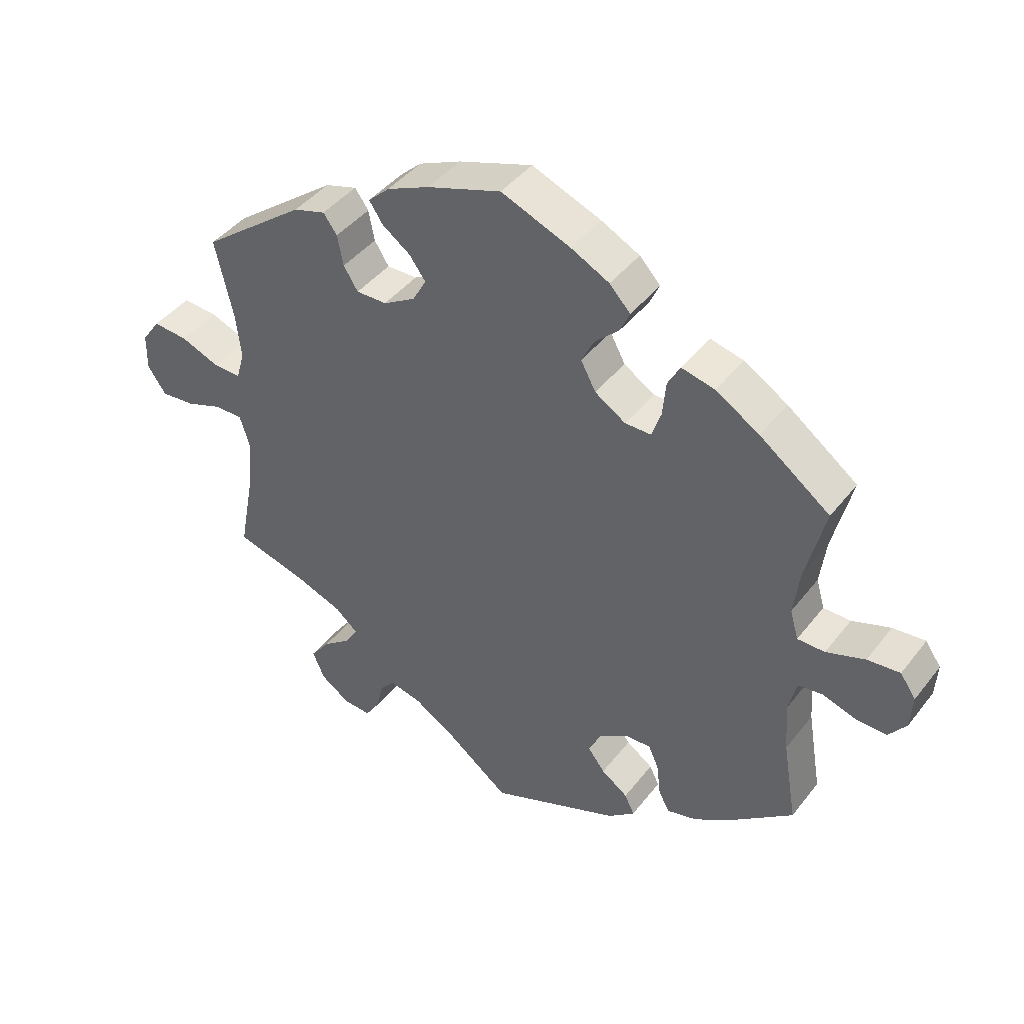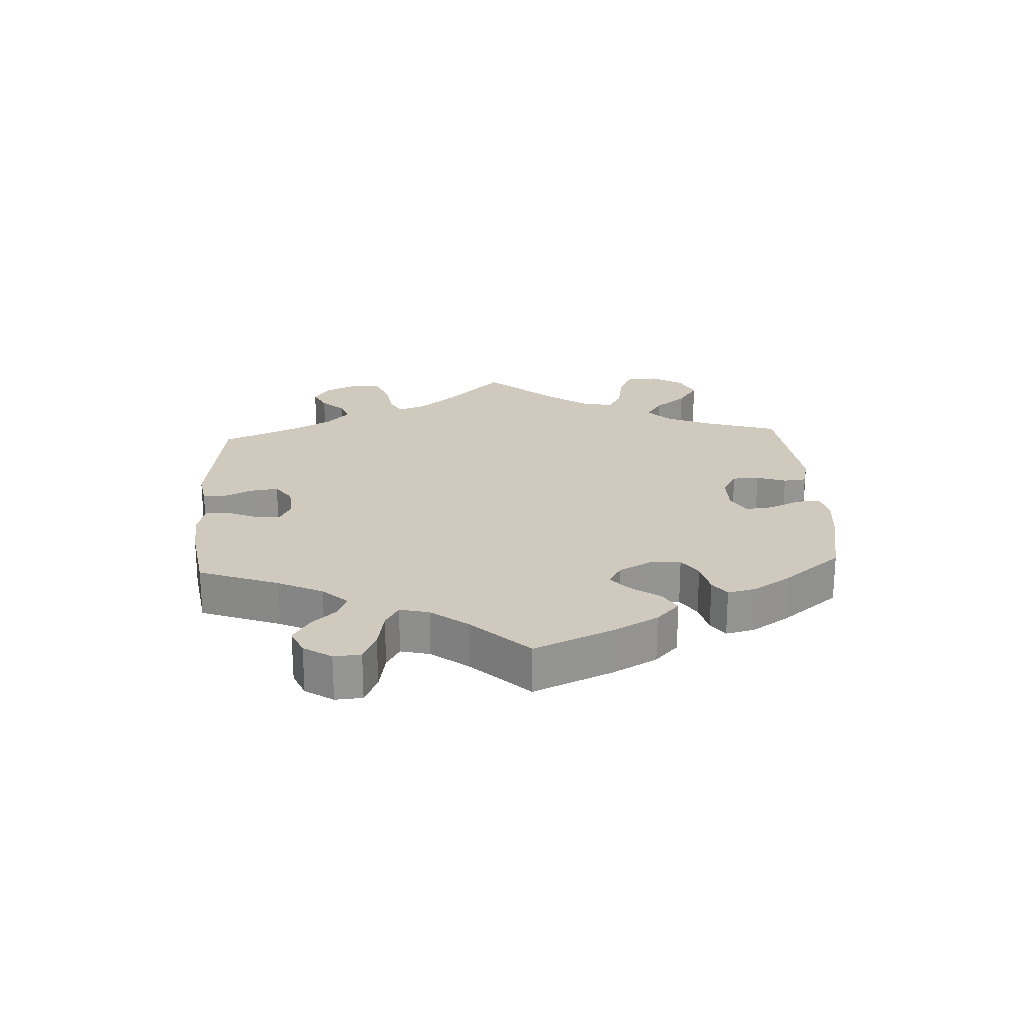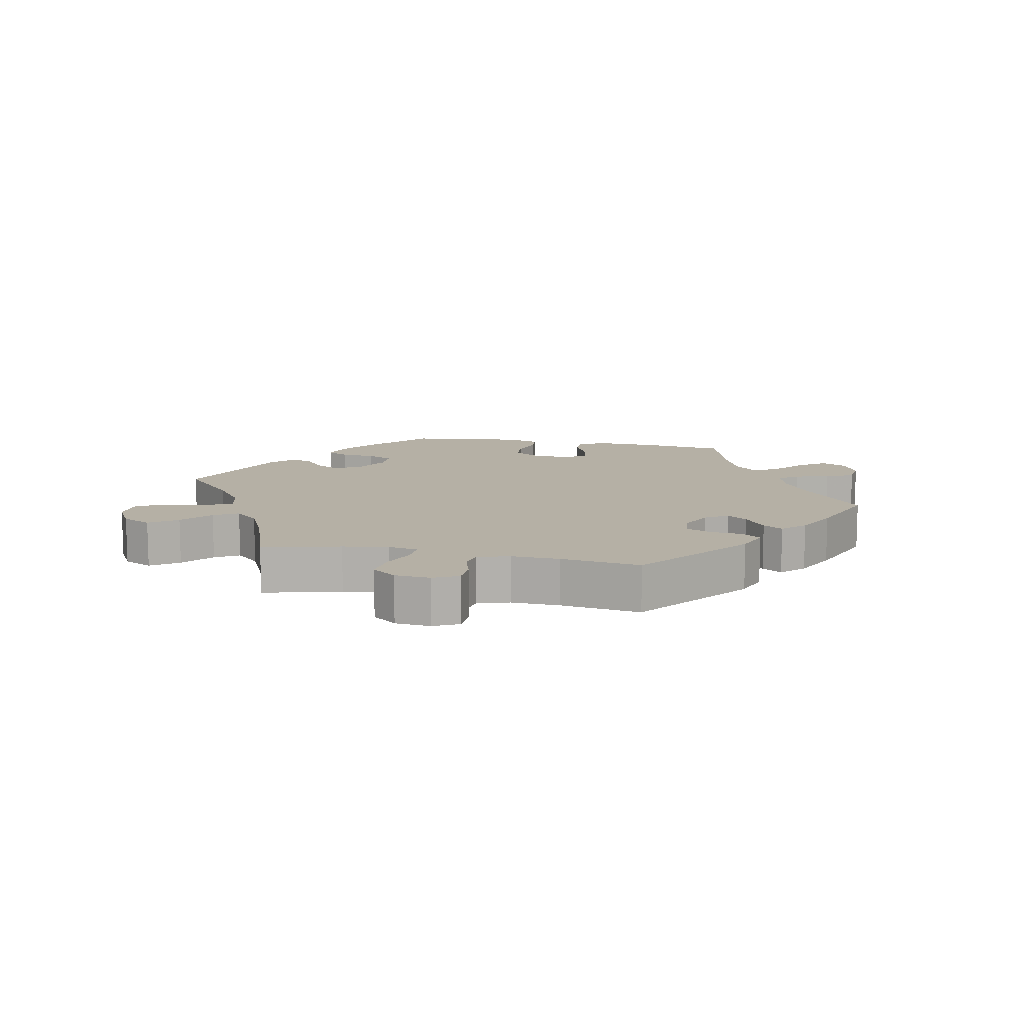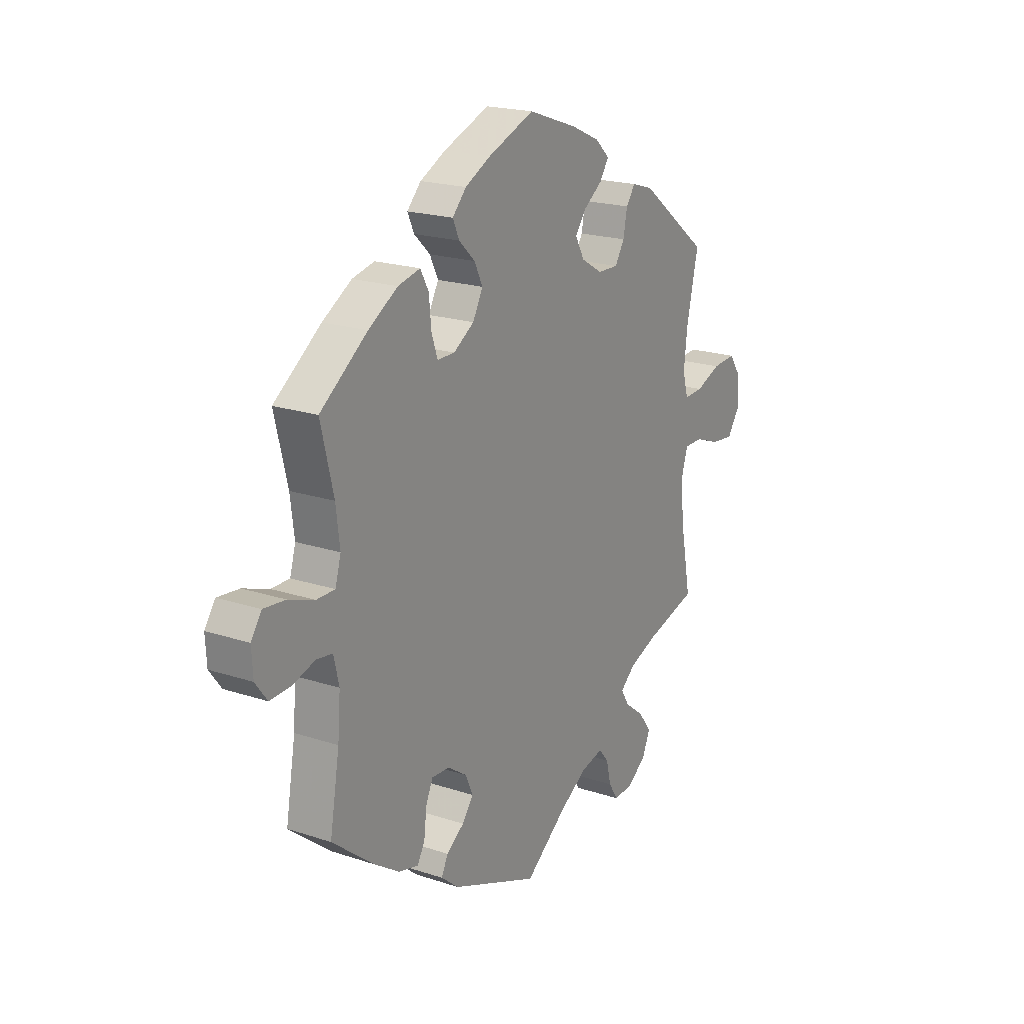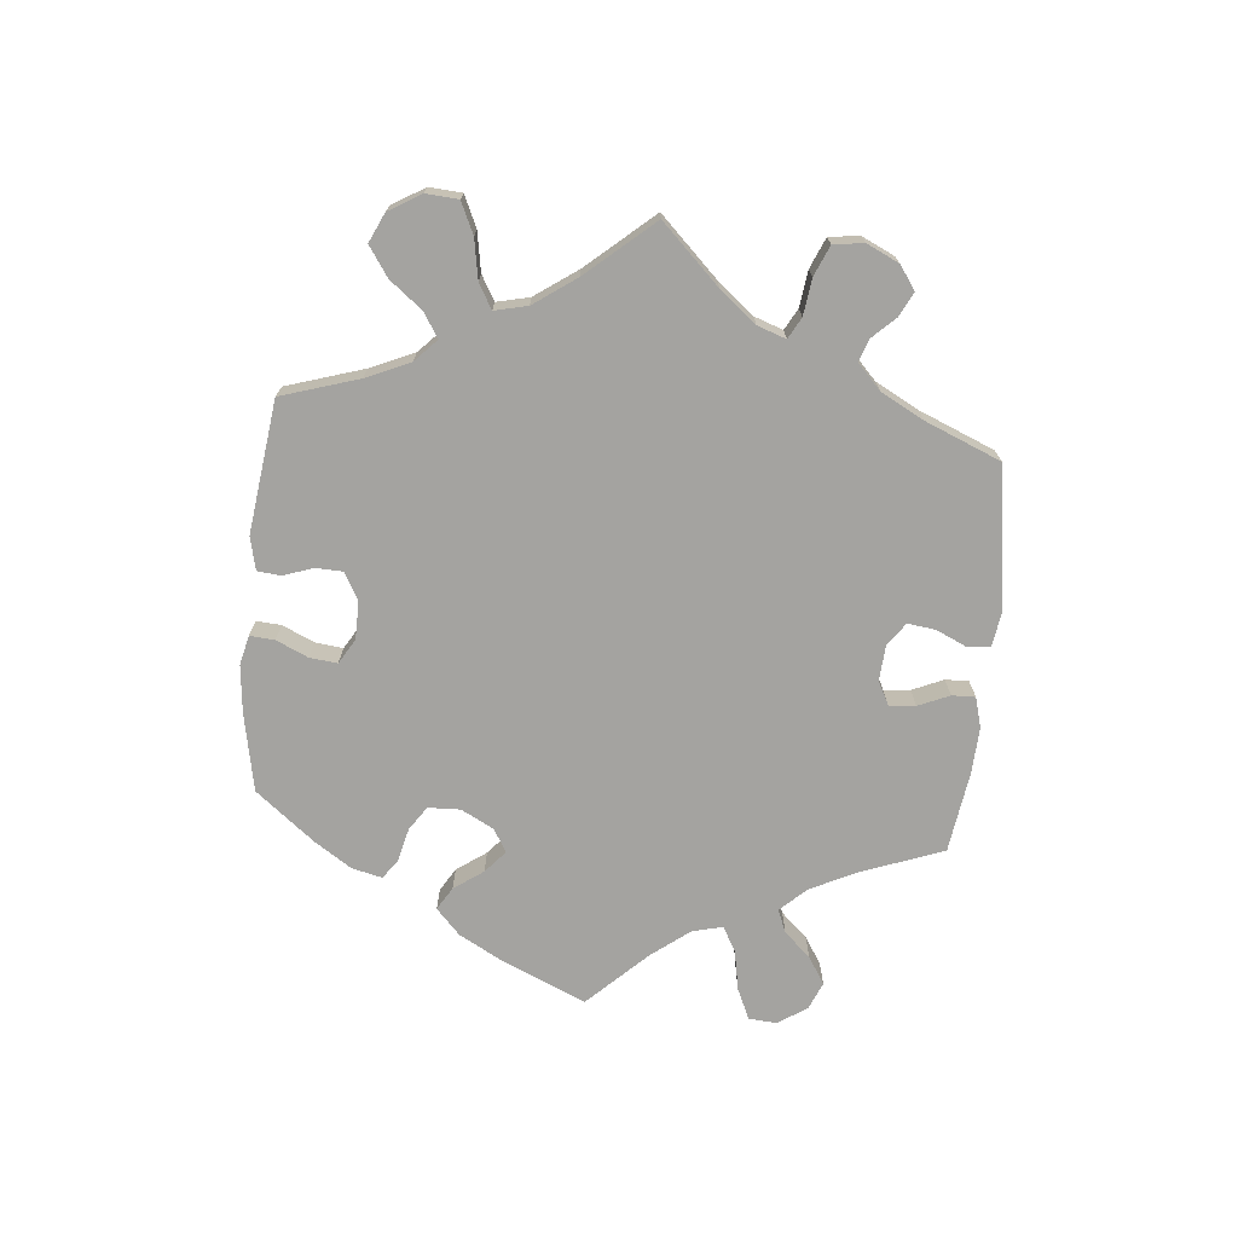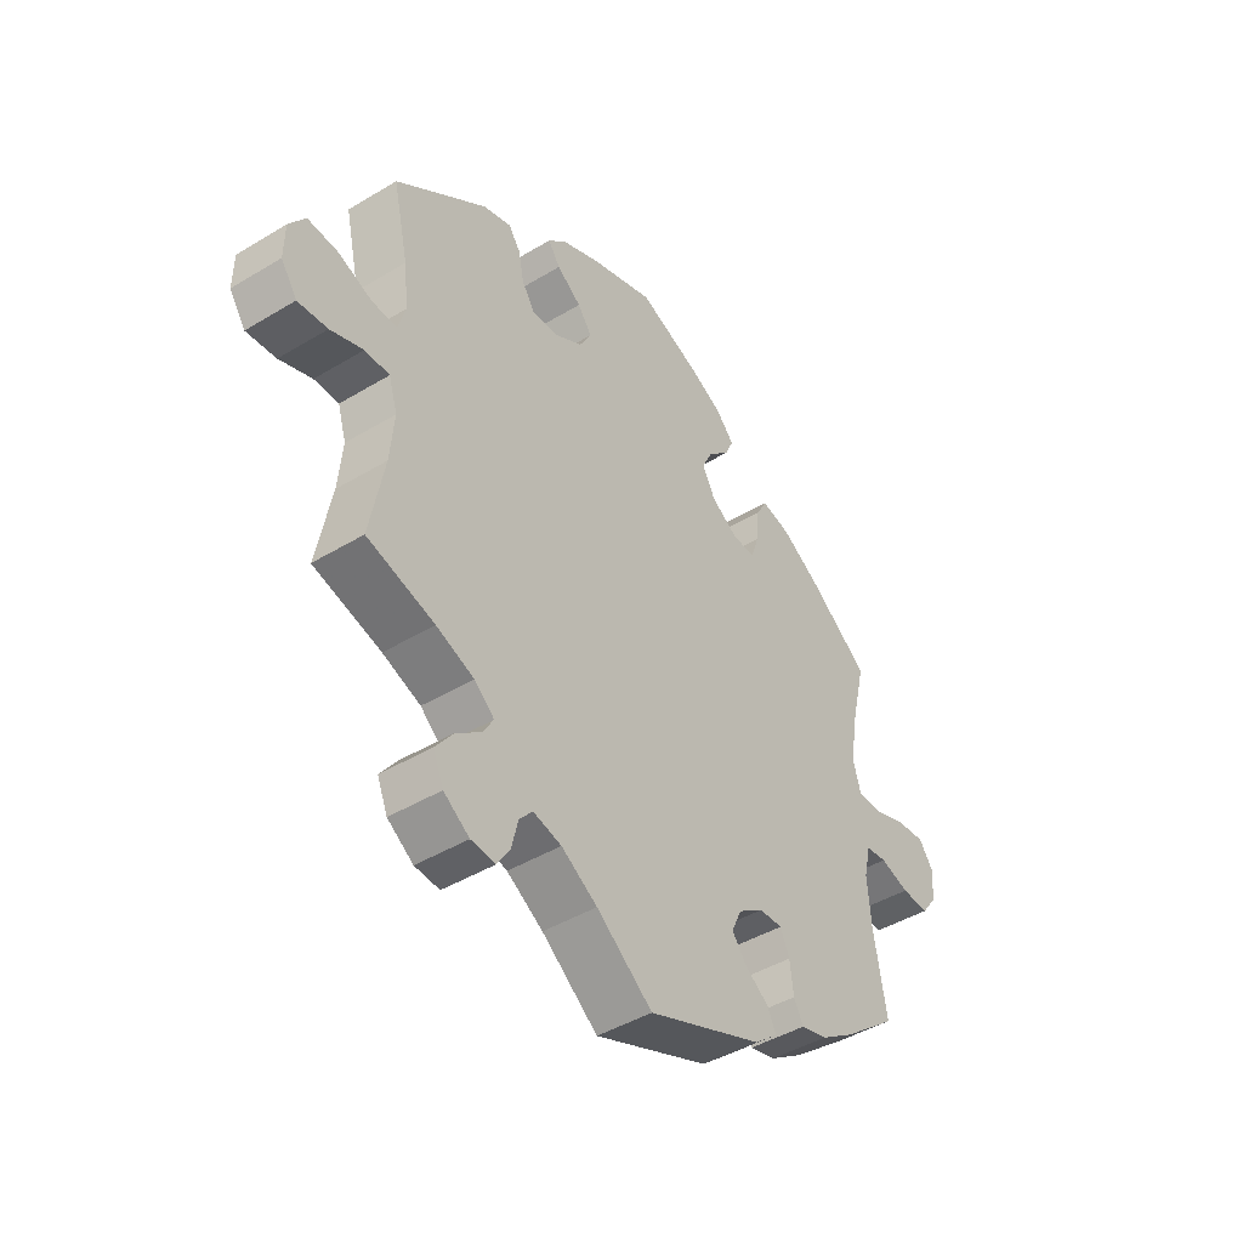
<metadata>
{"format":"obj","ext":"obj","renderer":"f3d","projection":"perspective","resolution":1024,"background":"white","views":[{"elev":42.9,"azim":-145.2,"up":"+Z"},{"elev":23.1,"azim":-63.2,"up":"+Y"},{"elev":11.7,"azim":161.6,"up":"+Y"},{"elev":20.0,"azim":-58.7,"up":"+Z"},{"elev":-72.8,"azim":114.7,"up":"+Y"},{"elev":-44.1,"azim":125.3,"up":"+Z"}]}
</metadata>
<code>
v 0.382 0.07 -0.322
v 0.316 0.07 -0.347
v 0.281 0.07 -0.377
v 0.3 0.07 -0.408
v 0.344 0.07 -0.442
v 0.374 0.07 -0.482
v 0.356 0.07 -0.525
v 0.311 0.07 -0.556
v 0.268 0.07 -0.559
v 0.246 0.07 -0.525
v 0.235 0.07 -0.479
v 0.212 0.07 -0.452
v 0.162 0.07 -0.464
v 0.099 0.07 -0.503
v 0.001 0.07 -0.578
v -0.2 0.07 -0.497
v -0.241 0.07 -0.463
v -0.226 0.07 -0.432
v -0.185 0.07 -0.403
v -0.159 0.07 -0.369
v -0.177 0.07 -0.33
v -0.221 0.07 -0.3
v -0.262 0.07 -0.298
v -0.278 0.07 -0.334
v -0.284 0.07 -0.385
v -0.301 0.07 -0.416
v -0.347 0.07 -0.404
v -0.406 0.07 -0.365
v -0.501 0.07 -0.289
v -0.479 0.07 -0.16
v -0.473 0.07 -0.082
v -0.485 0.07 -0.03
v -0.522 0.07 -0.025
v -0.573 0.07 -0.041
v -0.621 0.07 -0.043
v -0.648 0.07 -0.007
v -0.651 0.07 0.045
v -0.627 0.07 0.08
v -0.577 0.07 0.075
v -0.518 0.07 0.054
v -0.476 0.07 0.054
v -0.463 0.07 0.099
v -0.472 0.07 0.17
v -0.501 0.07 0.289
v -0.393 0.07 0.369
v -0.326 0.07 0.41
v -0.275 0.07 0.422
v -0.256 0.07 0.387
v -0.251 0.07 0.333
v -0.237 0.07 0.292
v -0.197 0.07 0.292
v -0.15 0.07 0.322
v -0.127 0.07 0.365
v -0.146 0.07 0.404
v -0.183 0.07 0.439
v -0.198 0.07 0.472
v -0.166 0.07 0.506
v -0.107 0.07 0.536
v -0.001 0.07 0.578
v 0.113 0.07 0.539
v 0.178 0.07 0.51
v 0.211 0.07 0.479
v 0.19 0.07 0.448
v 0.147 0.07 0.417
v 0.122 0.07 0.383
v 0.143 0.07 0.345
v 0.192 0.07 0.316
v 0.239 0.07 0.315
v 0.261 0.07 0.35
v 0.27 0.07 0.397
v 0.291 0.07 0.426
v 0.34 0.07 0.411
v 0.5 0.07 0.289
v 0.473 0.07 0.169
v 0.465 0.07 0.097
v 0.478 0.07 0.052
v 0.522 0.07 0.054
v 0.58 0.07 0.077
v 0.634 0.07 0.081
v 0.662 0.07 0.041
v 0.663 0.07 -0.016
v 0.635 0.07 -0.057
v 0.583 0.07 -0.052
v 0.526 0.07 -0.031
v 0.483 0.07 -0.031
v 0.468 0.07 -0.08
v 0.475 0.07 -0.158
v 0.5 0.07 -0.289
v 0.382 0 -0.322
v 0.316 0 -0.347
v 0.281 0 -0.377
v 0.3 0 -0.408
v 0.344 0 -0.442
v 0.374 0 -0.482
v 0.356 0 -0.525
v 0.311 0 -0.556
v 0.268 0 -0.559
v 0.246 0 -0.525
v 0.235 0 -0.479
v 0.212 0 -0.452
v 0.162 0 -0.464
v 0.099 0 -0.503
v 0.001 0 -0.578
v -0.2 0 -0.497
v -0.241 0 -0.463
v -0.226 0 -0.432
v -0.185 0 -0.403
v -0.159 0 -0.369
v -0.177 0 -0.33
v -0.221 0 -0.3
v -0.262 0 -0.298
v -0.278 0 -0.334
v -0.284 0 -0.385
v -0.301 0 -0.416
v -0.347 0 -0.404
v -0.406 0 -0.365
v -0.501 0 -0.289
v -0.479 0 -0.16
v -0.473 0 -0.082
v -0.485 0 -0.03
v -0.522 0 -0.025
v -0.573 0 -0.041
v -0.621 0 -0.043
v -0.648 0 -0.007
v -0.651 0 0.045
v -0.627 0 0.08
v -0.577 0 0.075
v -0.518 0 0.054
v -0.476 0 0.054
v -0.463 0 0.099
v -0.472 0 0.17
v -0.501 0 0.289
v -0.393 0 0.369
v -0.326 0 0.41
v -0.275 0 0.422
v -0.256 0 0.387
v -0.251 0 0.333
v -0.237 0 0.292
v -0.197 0 0.292
v -0.15 0 0.322
v -0.127 0 0.365
v -0.146 0 0.404
v -0.183 0 0.439
v -0.198 0 0.472
v -0.166 0 0.506
v -0.107 0 0.536
v -0.001 0 0.578
v 0.113 0 0.539
v 0.178 0 0.51
v 0.211 0 0.479
v 0.19 0 0.448
v 0.147 0 0.417
v 0.122 0 0.383
v 0.143 0 0.345
v 0.192 0 0.316
v 0.239 0 0.315
v 0.261 0 0.35
v 0.27 0 0.397
v 0.291 0 0.426
v 0.34 0 0.411
v 0.5 0 0.289
v 0.473 0 0.169
v 0.465 0 0.097
v 0.478 0 0.052
v 0.522 0 0.054
v 0.58 0 0.077
v 0.634 0 0.081
v 0.662 0 0.041
v 0.663 0 -0.016
v 0.635 0 -0.057
v 0.583 0 -0.052
v 0.526 0 -0.031
v 0.483 0 -0.031
v 0.468 0 -0.08
v 0.475 0 -0.158
v 0.5 0 -0.289
f 87 88 1
f 86 87 1 2
f 85 86 2 3
f 81 82 83 84
f 81 84 85
f 80 81 85
f 77 78 79 80
f 76 77 80 85
f 75 76 85 3
f 71 72 73 74
f 69 70 71 74
f 68 69 74 75
f 67 68 75 3
f 61 62 63 64
f 61 64 65
f 60 61 65
f 59 60 65
f 58 59 65 66
f 54 55 56 57
f 53 54 57 58
f 46 47 48 49
f 46 49 50
f 43 44 45 46
f 42 43 46 50
f 41 42 50 51
f 37 38 39 40
f 37 40 41
f 36 37 41
f 33 34 35 36
f 32 33 36 41
f 31 32 41 51
f 27 28 29 30
f 24 25 26 27
f 23 24 27 30
f 22 23 30 31
f 16 17 18 19
f 14 15 16 19
f 13 14 19 20
f 12 13 20 21
f 8 9 10 11
f 8 11 12
f 7 8 12
f 4 5 6 7
f 3 4 7 12
f 66 67 3 12
f 53 58 66 12
f 22 31 51 52
f 22 52 53
f 12 21 22 53
f 89 176 175
f 90 89 175 174
f 91 90 174 173
f 172 171 170 169
f 173 172 169
f 173 169 168
f 168 167 166 165
f 173 168 165 164
f 91 173 164 163
f 162 161 160 159
f 162 159 158 157
f 163 162 157 156
f 91 163 156 155
f 152 151 150 149
f 153 152 149
f 153 149 148
f 153 148 147
f 154 153 147 146
f 145 144 143 142
f 146 145 142 141
f 137 136 135 134
f 138 137 134
f 134 133 132 131
f 138 134 131 130
f 139 138 130 129
f 128 127 126 125
f 129 128 125
f 129 125 124
f 124 123 122 121
f 129 124 121 120
f 139 129 120 119
f 118 117 116 115
f 115 114 113 112
f 118 115 112 111
f 119 118 111 110
f 107 106 105 104
f 107 104 103 102
f 108 107 102 101
f 109 108 101 100
f 99 98 97 96
f 100 99 96
f 100 96 95
f 95 94 93 92
f 100 95 92 91
f 100 91 155 154
f 100 154 146 141
f 140 139 119 110
f 141 140 110
f 141 110 109 100
f 1 89 90 2
f 2 90 91 3
f 3 91 92 4
f 4 92 93 5
f 5 93 94 6
f 6 94 95 7
f 7 95 96 8
f 8 96 97 9
f 9 97 98 10
f 10 98 99 11
f 11 99 100 12
f 12 100 101 13
f 13 101 102 14
f 14 102 103 15
f 15 103 104 16
f 16 104 105 17
f 17 105 106 18
f 18 106 107 19
f 19 107 108 20
f 20 108 109 21
f 21 109 110 22
f 22 110 111 23
f 23 111 112 24
f 24 112 113 25
f 25 113 114 26
f 26 114 115 27
f 27 115 116 28
f 28 116 117 29
f 29 117 118 30
f 30 118 119 31
f 31 119 120 32
f 32 120 121 33
f 33 121 122 34
f 34 122 123 35
f 35 123 124 36
f 36 124 125 37
f 37 125 126 38
f 38 126 127 39
f 39 127 128 40
f 40 128 129 41
f 41 129 130 42
f 42 130 131 43
f 43 131 132 44
f 44 132 133 45
f 45 133 134 46
f 46 134 135 47
f 47 135 136 48
f 48 136 137 49
f 49 137 138 50
f 50 138 139 51
f 51 139 140 52
f 52 140 141 53
f 53 141 142 54
f 54 142 143 55
f 55 143 144 56
f 56 144 145 57
f 57 145 146 58
f 58 146 147 59
f 59 147 148 60
f 60 148 149 61
f 61 149 150 62
f 62 150 151 63
f 63 151 152 64
f 64 152 153 65
f 65 153 154 66
f 66 154 155 67
f 67 155 156 68
f 68 156 157 69
f 69 157 158 70
f 70 158 159 71
f 71 159 160 72
f 72 160 161 73
f 73 161 162 74
f 74 162 163 75
f 75 163 164 76
f 76 164 165 77
f 77 165 166 78
f 78 166 167 79
f 79 167 168 80
f 80 168 169 81
f 81 169 170 82
f 82 170 171 83
f 83 171 172 84
f 84 172 173 85
f 85 173 174 86
f 86 174 175 87
f 87 175 176 88
f 88 176 89 1

</code>
